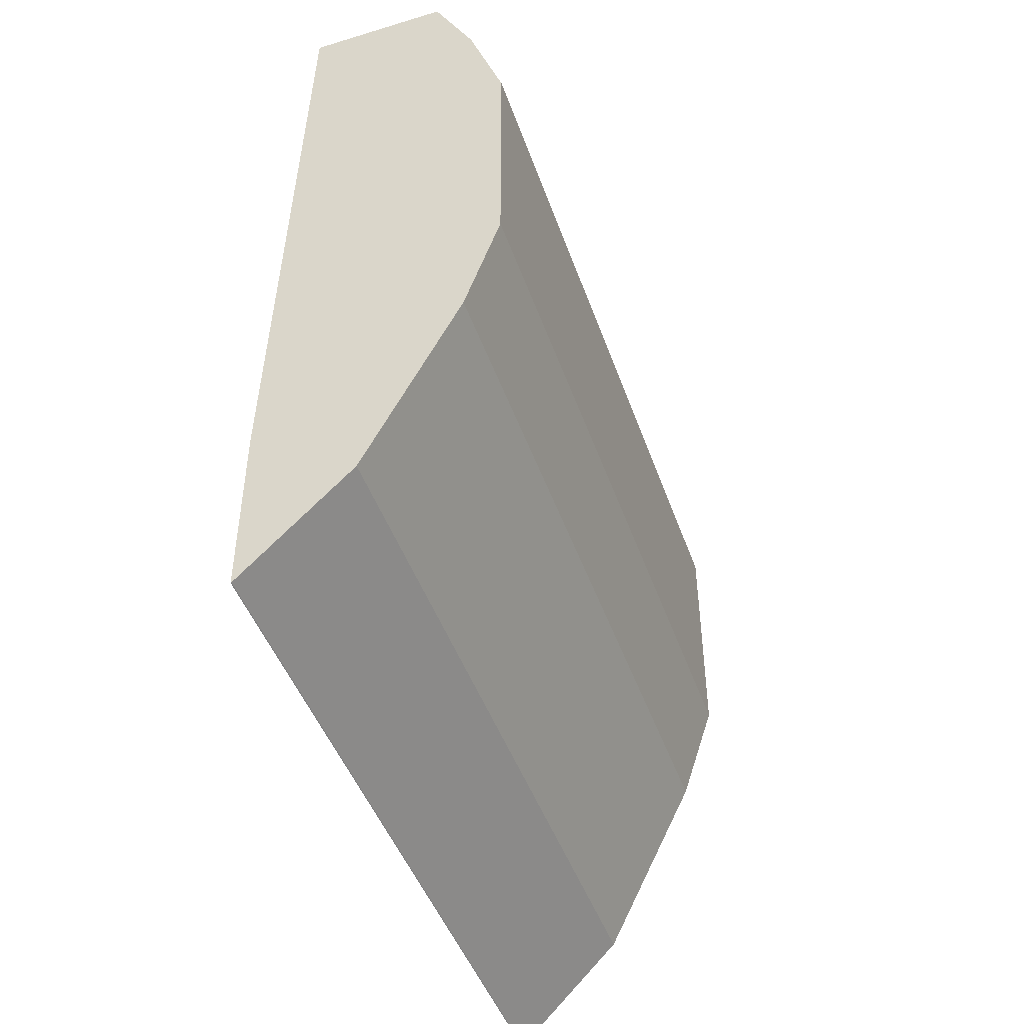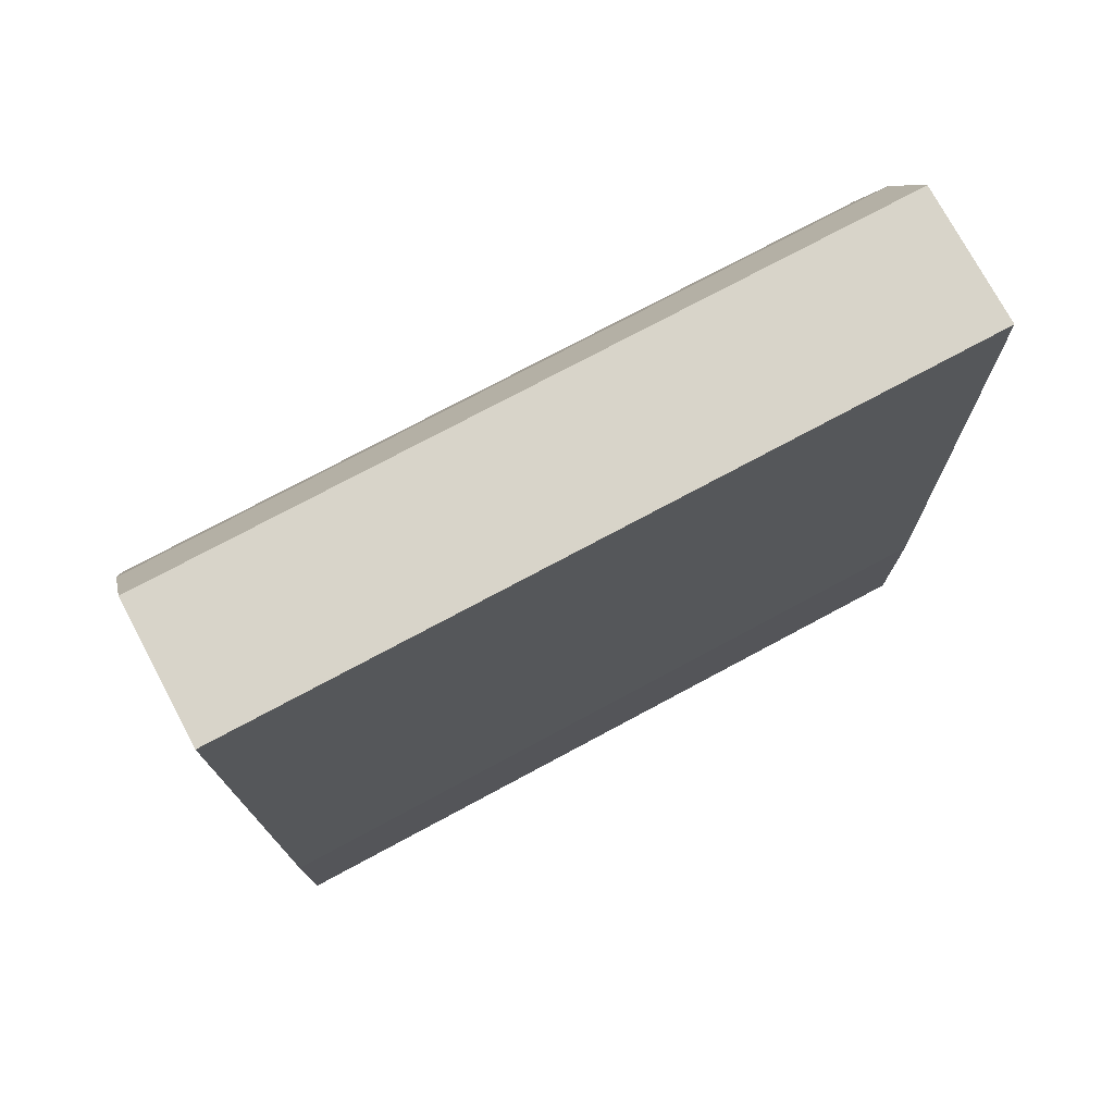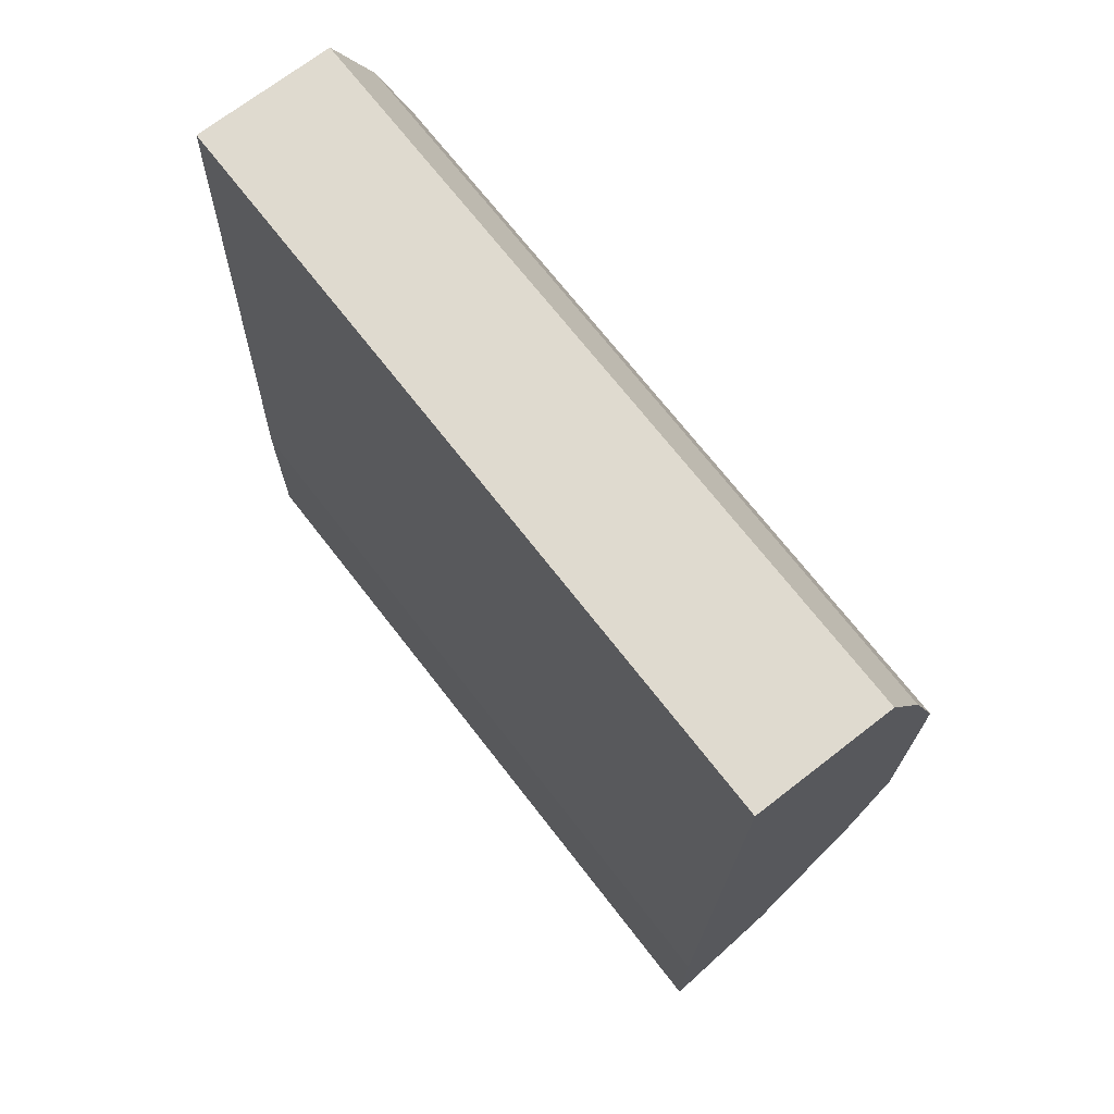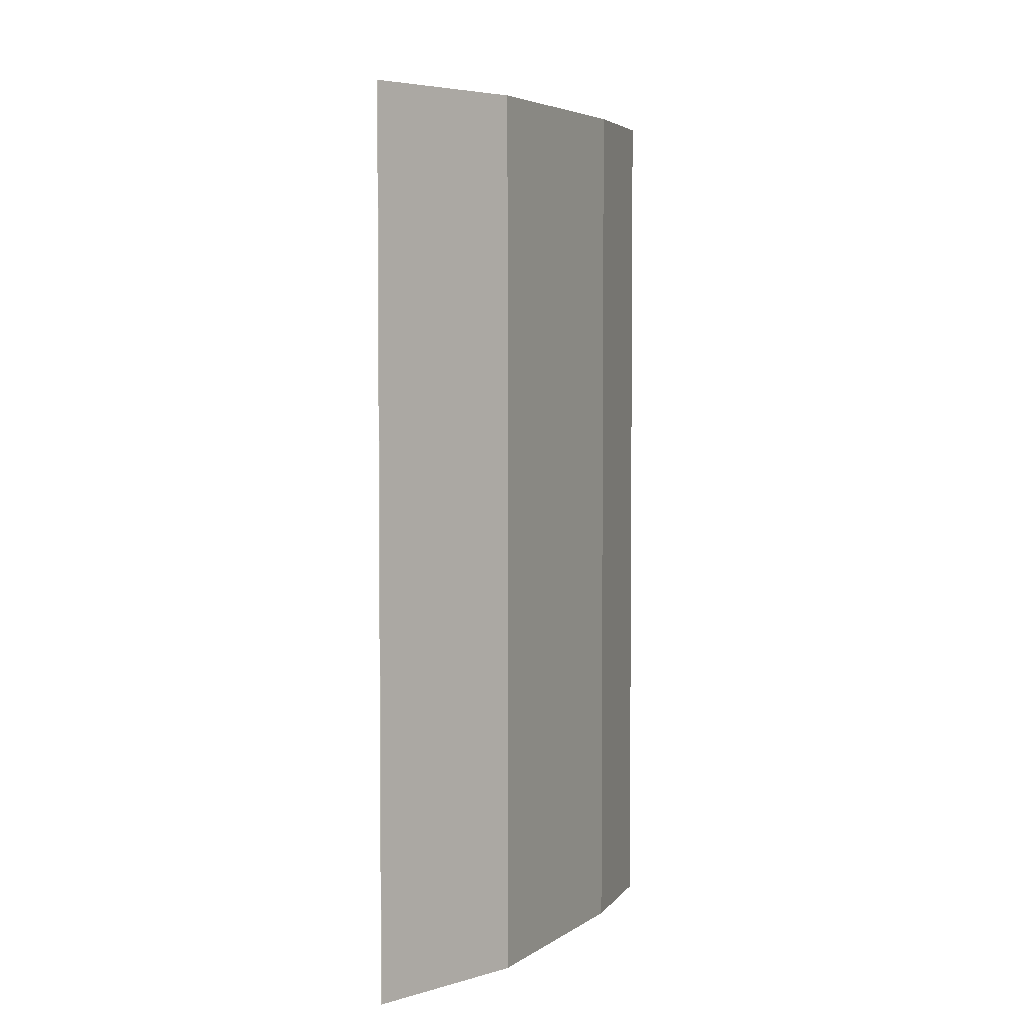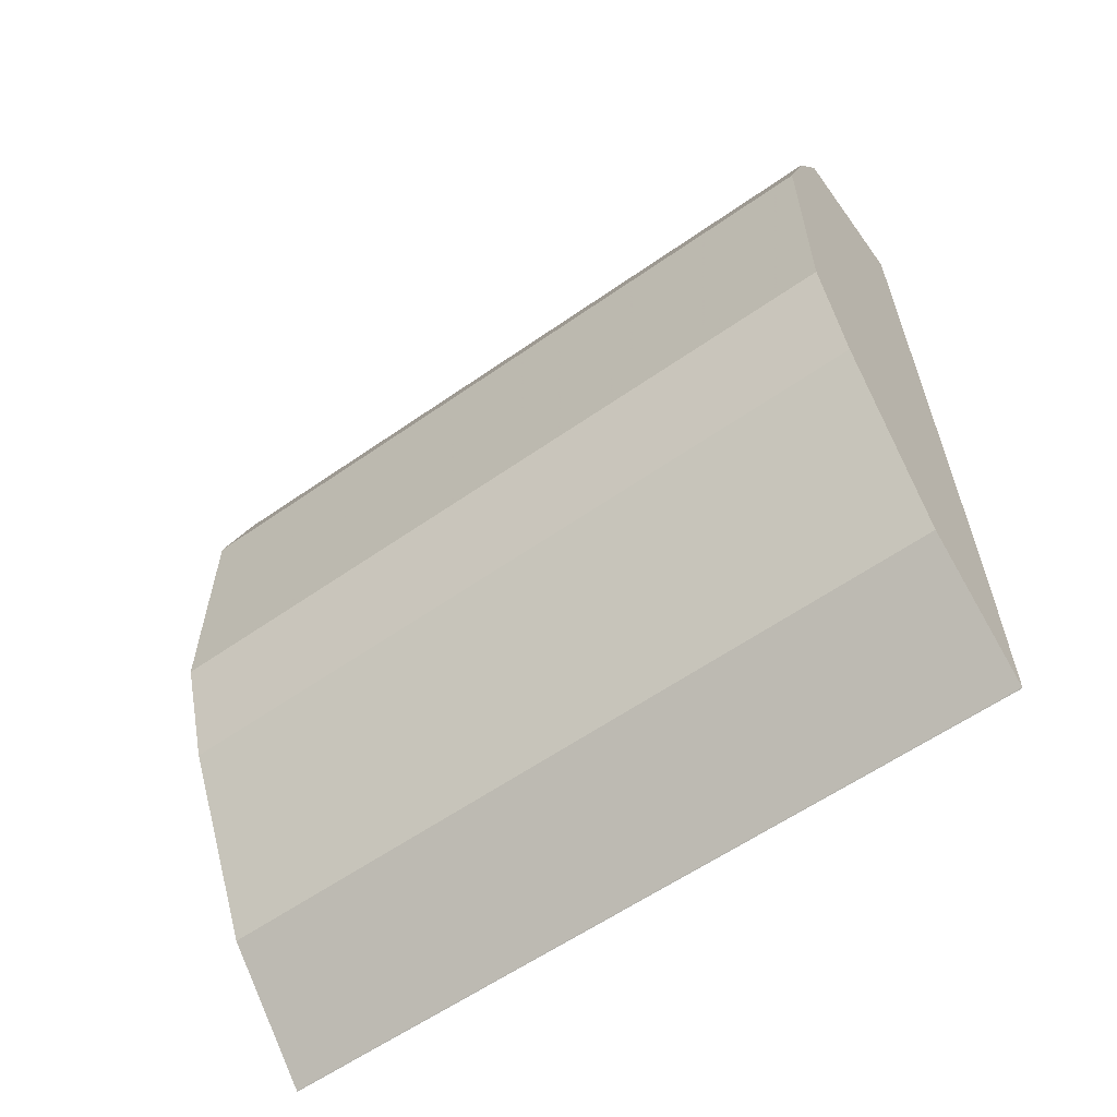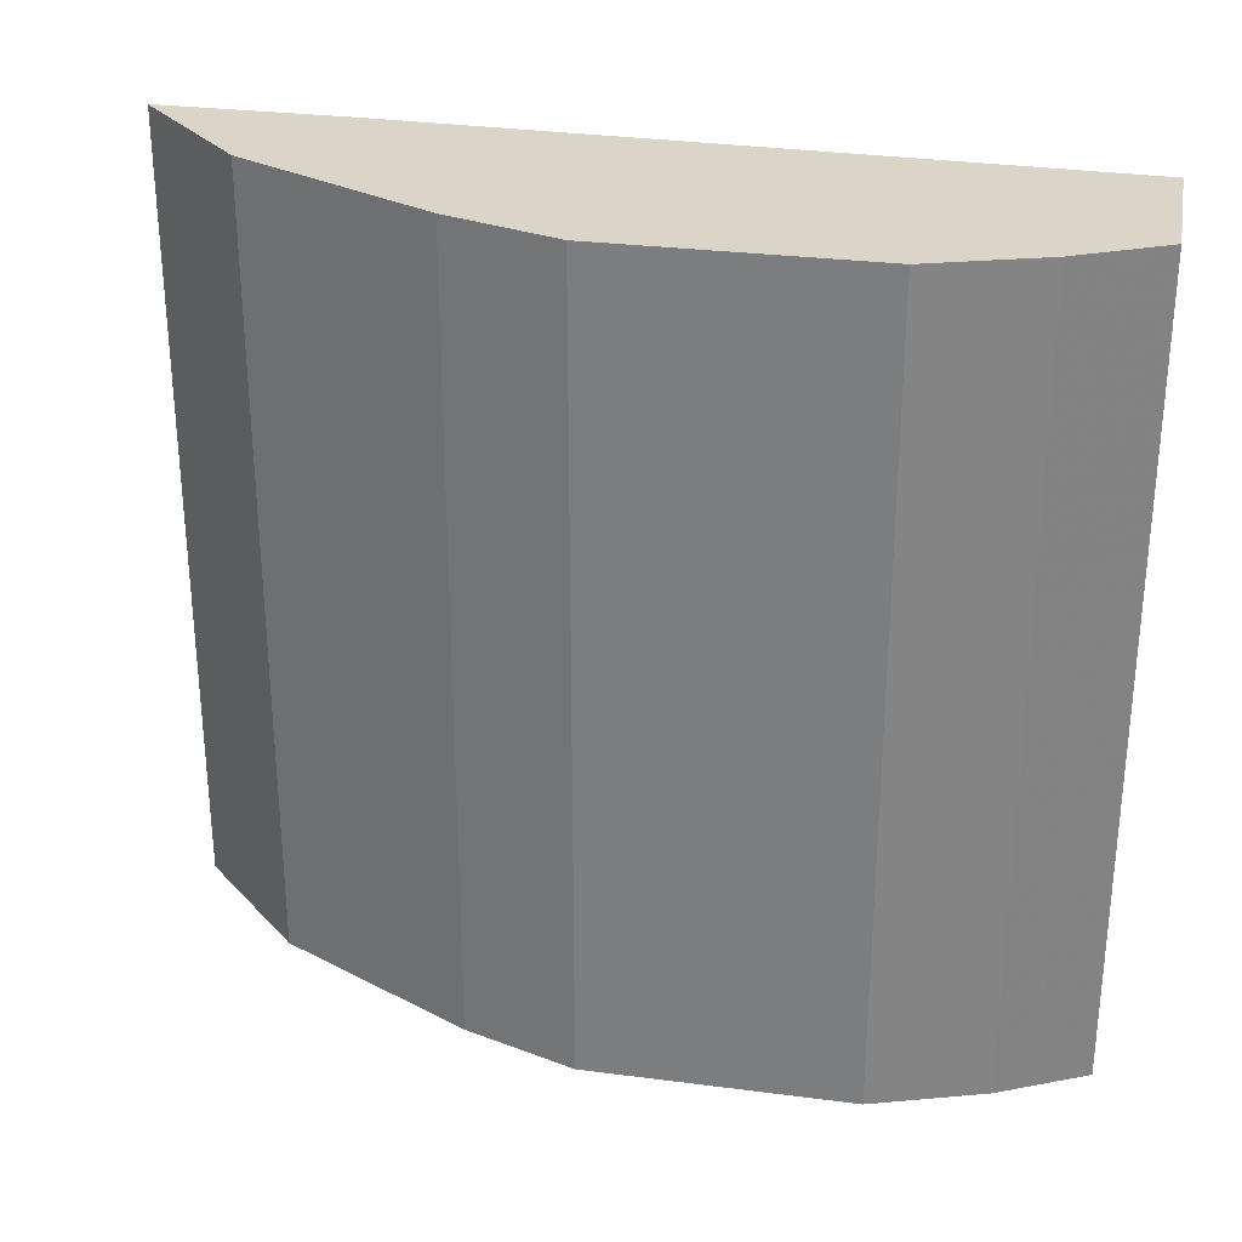
<metadata>
{"format":"obj","ext":"obj","renderer":"f3d","projection":"perspective","resolution":1024,"background":"white","views":[{"elev":-46.3,"azim":-161.0,"up":"+Z"},{"elev":75.4,"azim":61.8,"up":"+Z"},{"elev":70.6,"azim":142.2,"up":"+Z"},{"elev":4.1,"azim":178.6,"up":"+Y"},{"elev":-59.6,"azim":-54.3,"up":"+Z"},{"elev":29.1,"azim":-79.1,"up":"+Y"}]}
</metadata>
<code>
v -0.2297 -0.005484 -0.1957
v -0.23 0.2507 -0.1955
v -0.2297 0.3624 -0.1957
v -0.23 0.3624 -0.1955
v -0.2818 0.3624 -0.1437
v -0.2818 -0.005484 -0.1437
v -0.23 -0.005484 -0.1955
v -0.345 -0.005484 1.615e-05
v -0.3278 -0.005484 -0.05172
v -0.3278 0.3624 -0.05172
v -0.345 0.3624 1.615e-05
v -0.345 0.3624 0.1208
v -0.2297 0.3624 -0.1094
v -0.2297 -0.005484 -0.1094
v -0.3078 -0.005484 0.2125
v -0.345 -0.005484 0.1208
v -0.3278 -0.005484 0.1725
v -0.3278 0.3624 0.1725
v -0.3078 0.3624 0.2125
v -0.2388 0.3624 0.2125
v -0.2388 -0.005459 0.2125
f 18 19 12
f 14 8 1
f 15 8 14
f 16 8 15
f 16 12 8
f 17 12 16
f 18 12 17
f 18 17 19
f 20 15 21
f 17 16 15
f 19 15 20
f 19 20 12
f 20 21 13
f 15 14 21
f 14 13 21
f 14 1 13
f 17 15 19
f 3 13 1
f 20 13 12
f 5 12 13
f 2 3 1
f 4 3 2
f 4 5 3
f 4 2 5
f 2 6 5
f 7 6 2
f 7 1 6
f 7 2 1
f 3 5 13
f 9 6 8
f 9 5 6
f 10 5 9
f 10 11 5
f 10 9 11
f 9 8 11
f 11 8 12
f 11 12 5
f 6 1 8

</code>
